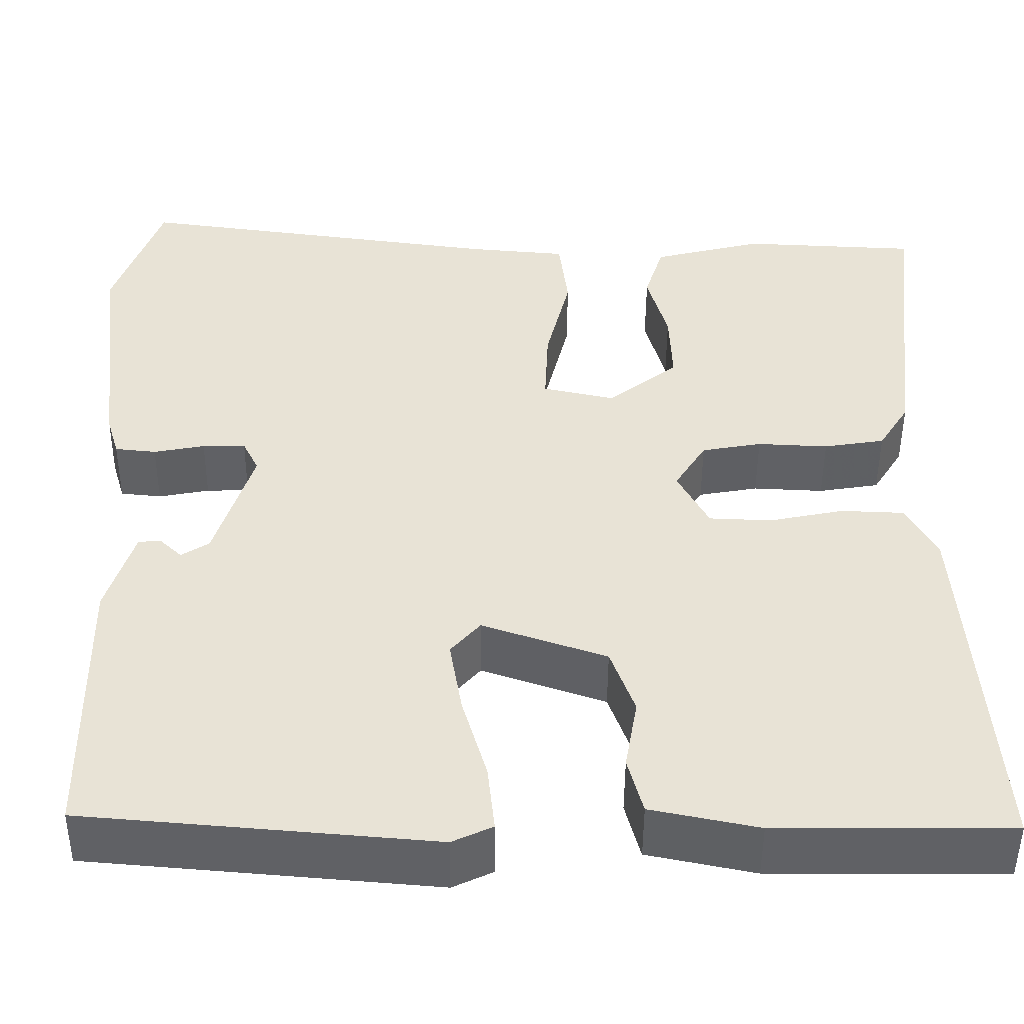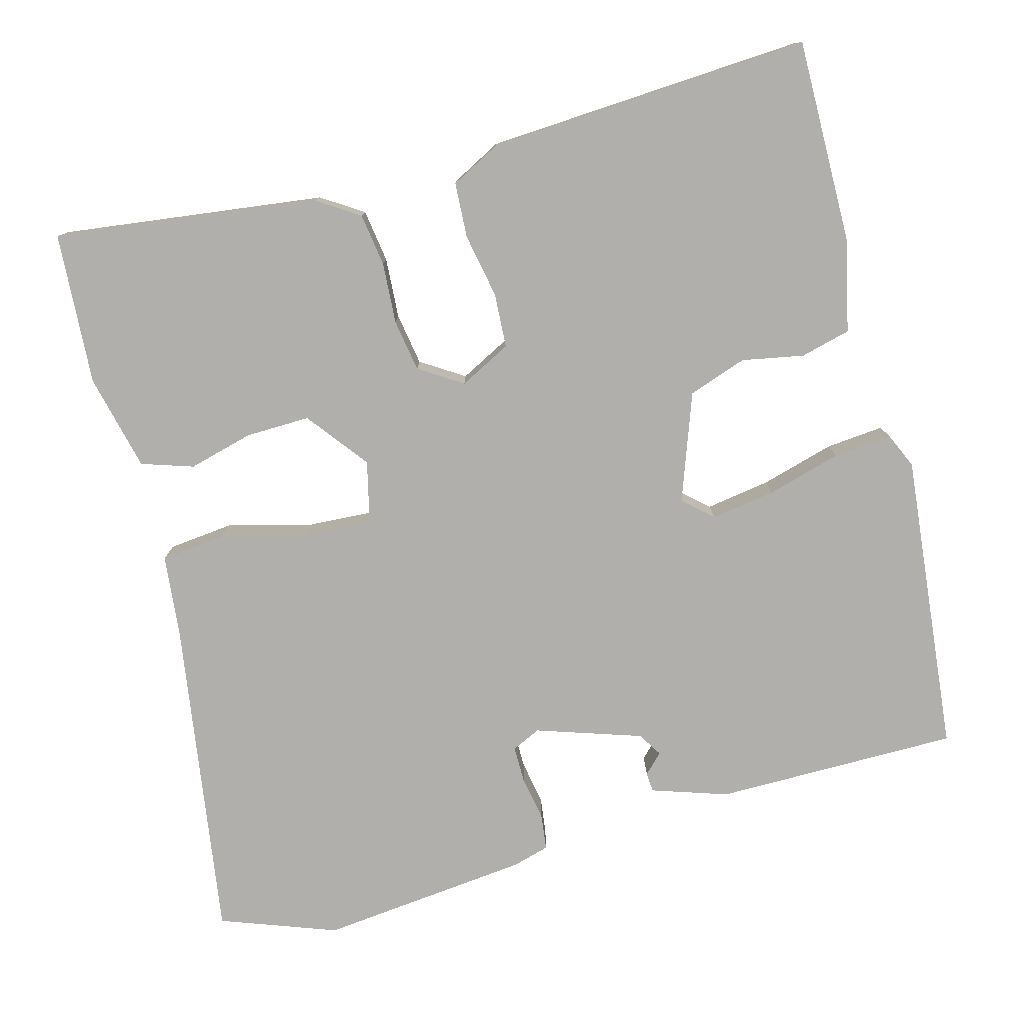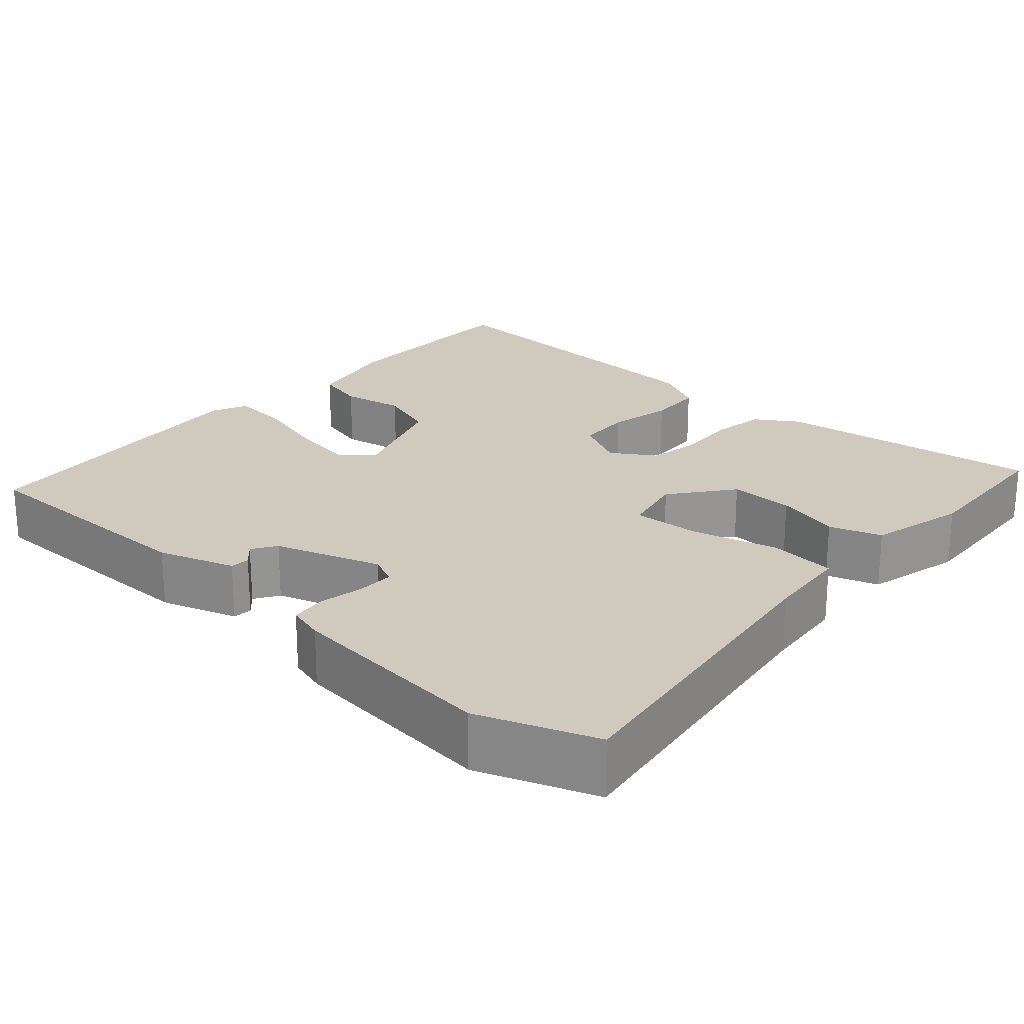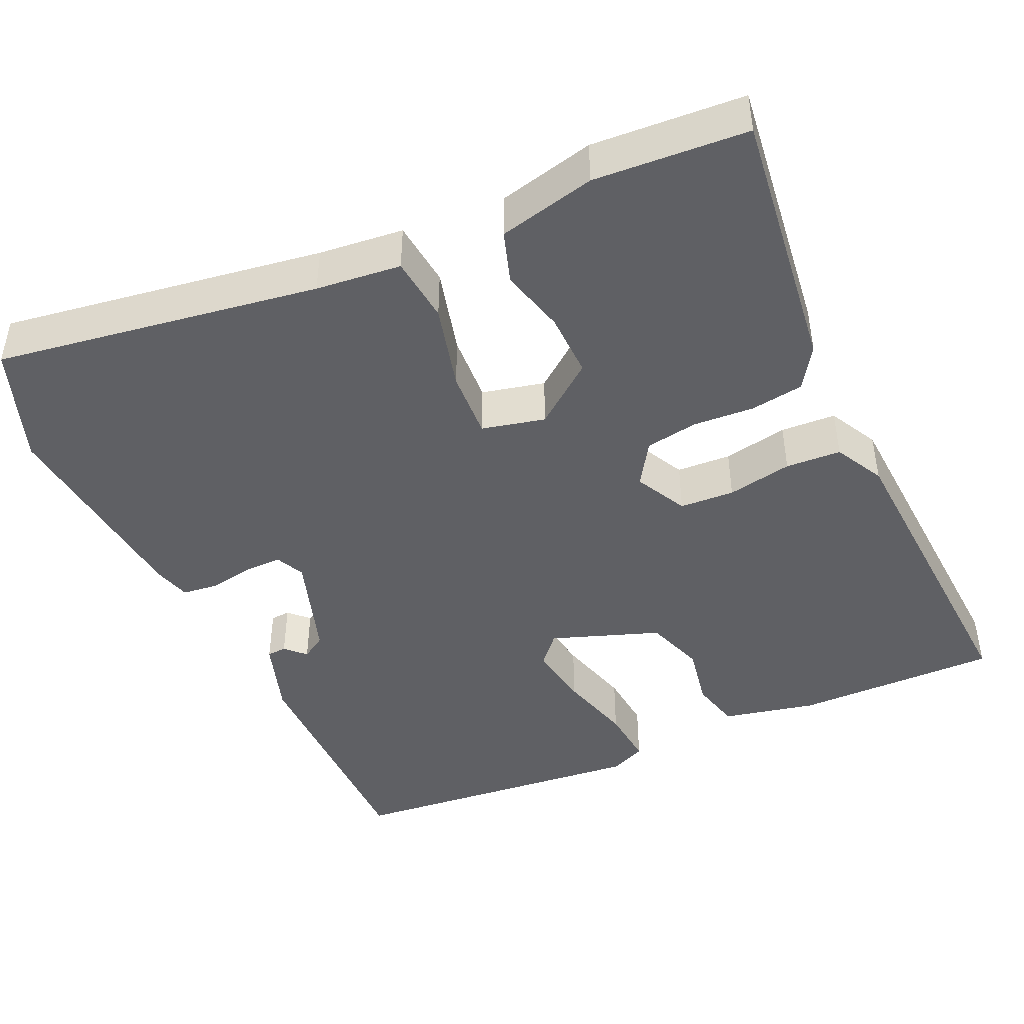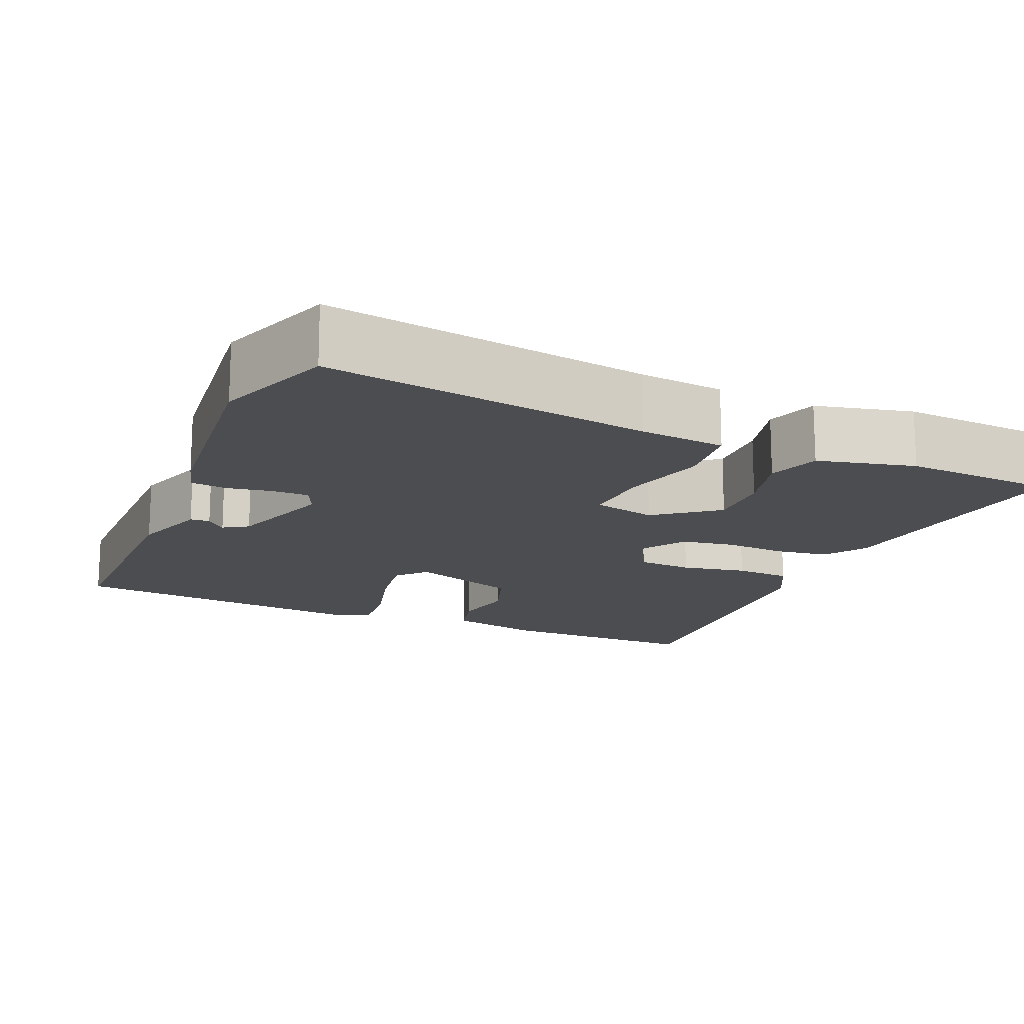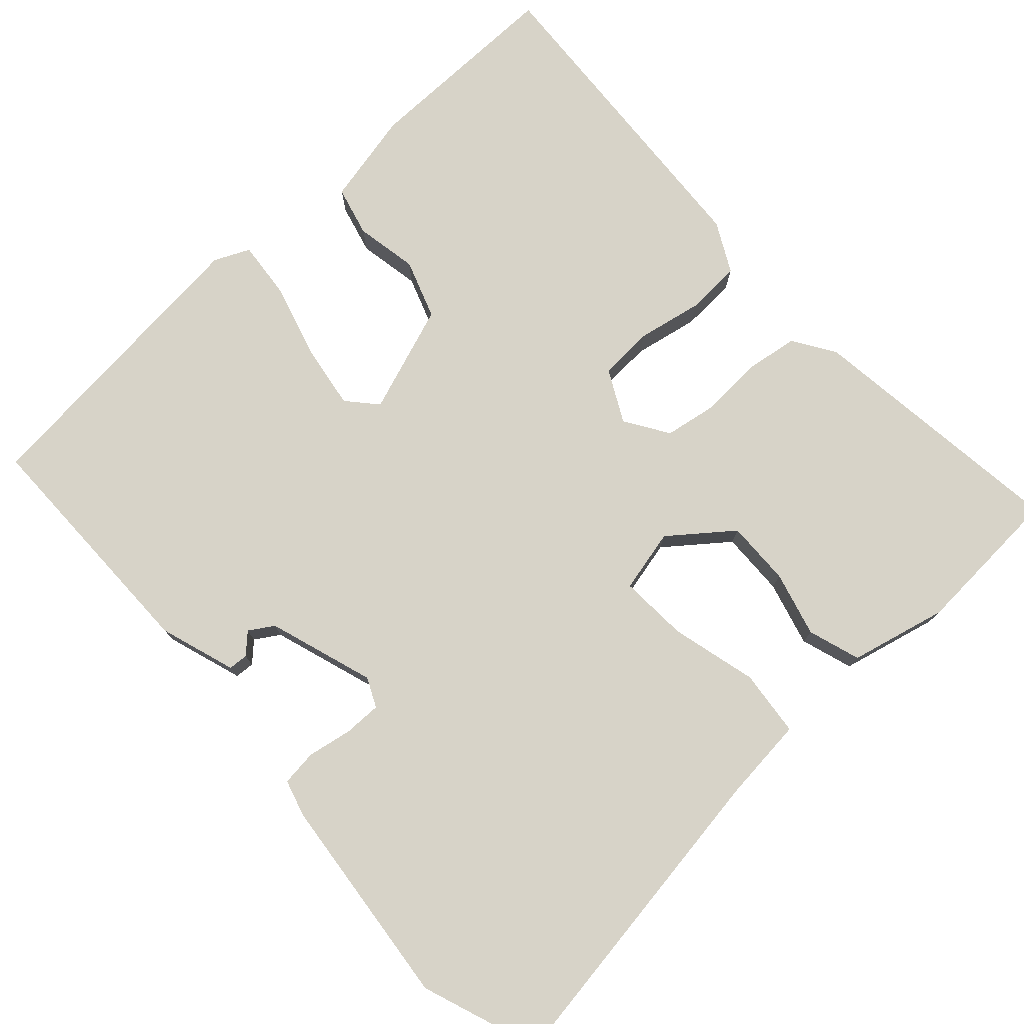
<metadata>
{"format":"obj","ext":"obj","renderer":"f3d","projection":"perspective","resolution":1024,"background":"white","views":[{"elev":-48.6,"azim":-0.3,"up":"+Z"},{"elev":-78.2,"azim":104.3,"up":"+Y"},{"elev":22.8,"azim":-48.7,"up":"+Y"},{"elev":-44.7,"azim":23.8,"up":"+Y"},{"elev":-16.0,"azim":-23.9,"up":"+Y"},{"elev":76.7,"azim":-43.0,"up":"+Y"}]}
</metadata>
<code>
v 0.496 0.07 -0.507
v 0.235 0.07 -0.508
v 0.115 0.07 -0.483
v 0.098 0.07 -0.419
v 0.112 0.07 -0.339
v 0.085 0.07 -0.264
v -0.054 0.07 -0.216
v -0.087 0.07 -0.254
v -0.073 0.07 -0.337
v -0.045 0.07 -0.432
v -0.037 0.07 -0.507
v -0.082 0.07 -0.528
v -0.471 0.07 -0.494
v -0.475 0.07 -0.18
v -0.444 0.07 -0.082
v -0.419 0.07 -0.08
v -0.394 0.07 -0.104
v -0.363 0.07 -0.084
v -0.32 0.07 0.052
v -0.338 0.07 0.089
v -0.386 0.07 0.088
v -0.443 0.07 0.077
v -0.489 0.07 0.082
v -0.503 0.07 0.129
v -0.535 0.07 0.401
v -0.482 0.07 0.551
v -0.067 0.07 0.493
v 0.042 0.07 0.483
v 0.052 0.07 0.398
v 0.025 0.07 0.288
v 0.021 0.07 0.2
v 0.102 0.07 0.182
v 0.18 0.07 0.244
v 0.177 0.07 0.327
v 0.154 0.07 0.41
v 0.175 0.07 0.477
v 0.299 0.07 0.508
v 0.495 0.07 0.498
v 0.456 0.07 0.157
v 0.422 0.07 0.103
v 0.354 0.07 0.092
v 0.275 0.07 0.096
v 0.208 0.07 0.084
v 0.173 0.07 0.028
v 0.208 0.07 -0.038
v 0.278 0.07 -0.041
v 0.361 0.07 -0.024
v 0.432 0.07 -0.027
v 0.466 0.07 -0.09
v 0.496 0 -0.507
v 0.235 0 -0.508
v 0.115 0 -0.483
v 0.098 0 -0.419
v 0.112 0 -0.339
v 0.085 0 -0.264
v -0.054 0 -0.216
v -0.087 0 -0.254
v -0.073 0 -0.337
v -0.045 0 -0.432
v -0.037 0 -0.507
v -0.082 0 -0.528
v -0.471 0 -0.494
v -0.475 0 -0.18
v -0.444 0 -0.082
v -0.419 0 -0.08
v -0.394 0 -0.104
v -0.363 0 -0.084
v -0.32 0 0.052
v -0.338 0 0.089
v -0.386 0 0.088
v -0.443 0 0.077
v -0.489 0 0.082
v -0.503 0 0.129
v -0.535 0 0.401
v -0.482 0 0.551
v -0.067 0 0.493
v 0.042 0 0.483
v 0.052 0 0.398
v 0.025 0 0.288
v 0.021 0 0.2
v 0.102 0 0.182
v 0.18 0 0.244
v 0.177 0 0.327
v 0.154 0 0.41
v 0.175 0 0.477
v 0.299 0 0.508
v 0.495 0 0.498
v 0.456 0 0.157
v 0.422 0 0.103
v 0.354 0 0.092
v 0.275 0 0.096
v 0.208 0 0.084
v 0.173 0 0.028
v 0.208 0 -0.038
v 0.278 0 -0.041
v 0.361 0 -0.024
v 0.432 0 -0.027
v 0.466 0 -0.09
f 3 4 5
f 2 3 5
f 1 2 5
f 49 1 5
f 48 49 5
f 47 48 5
f 46 47 5
f 45 46 5 6
f 44 45 6 7
f 43 44 7
f 40 41 42
f 39 40 42
f 38 39 42
f 37 38 42
f 36 37 42
f 35 36 42
f 34 35 42
f 33 34 42 43
f 32 33 43 7
f 27 28 29 30
f 27 30 31
f 26 27 31
f 25 26 31
f 24 25 31
f 23 24 31
f 22 23 31
f 21 22 31
f 20 21 31 32
f 15 16 17
f 14 15 17
f 13 14 17
f 12 13 17
f 11 12 17
f 11 17 18
f 10 11 18
f 9 10 18
f 8 9 18 19
f 19 20 32
f 8 19 32
f 7 8 32
f 54 53 52
f 54 52 51
f 54 51 50
f 54 50 98
f 54 98 97
f 54 97 96
f 54 96 95
f 55 54 95 94
f 56 55 94 93
f 56 93 92
f 91 90 89
f 91 89 88
f 91 88 87
f 91 87 86
f 91 86 85
f 91 85 84
f 91 84 83
f 92 91 83 82
f 56 92 82 81
f 79 78 77 76
f 80 79 76
f 80 76 75
f 80 75 74
f 80 74 73
f 80 73 72
f 80 72 71
f 80 71 70
f 81 80 70 69
f 66 65 64
f 66 64 63
f 66 63 62
f 66 62 61
f 66 61 60
f 67 66 60
f 67 60 59
f 67 59 58
f 68 67 58 57
f 81 69 68
f 81 68 57
f 81 57 56
f 1 50 51 2
f 2 51 52 3
f 3 52 53 4
f 4 53 54 5
f 5 54 55 6
f 6 55 56 7
f 7 56 57 8
f 8 57 58 9
f 9 58 59 10
f 10 59 60 11
f 11 60 61 12
f 12 61 62 13
f 13 62 63 14
f 14 63 64 15
f 15 64 65 16
f 16 65 66 17
f 17 66 67 18
f 18 67 68 19
f 19 68 69 20
f 20 69 70 21
f 21 70 71 22
f 22 71 72 23
f 23 72 73 24
f 24 73 74 25
f 25 74 75 26
f 26 75 76 27
f 27 76 77 28
f 28 77 78 29
f 29 78 79 30
f 30 79 80 31
f 31 80 81 32
f 32 81 82 33
f 33 82 83 34
f 34 83 84 35
f 35 84 85 36
f 36 85 86 37
f 37 86 87 38
f 38 87 88 39
f 39 88 89 40
f 40 89 90 41
f 41 90 91 42
f 42 91 92 43
f 43 92 93 44
f 44 93 94 45
f 45 94 95 46
f 46 95 96 47
f 47 96 97 48
f 48 97 98 49
f 49 98 50 1

</code>
